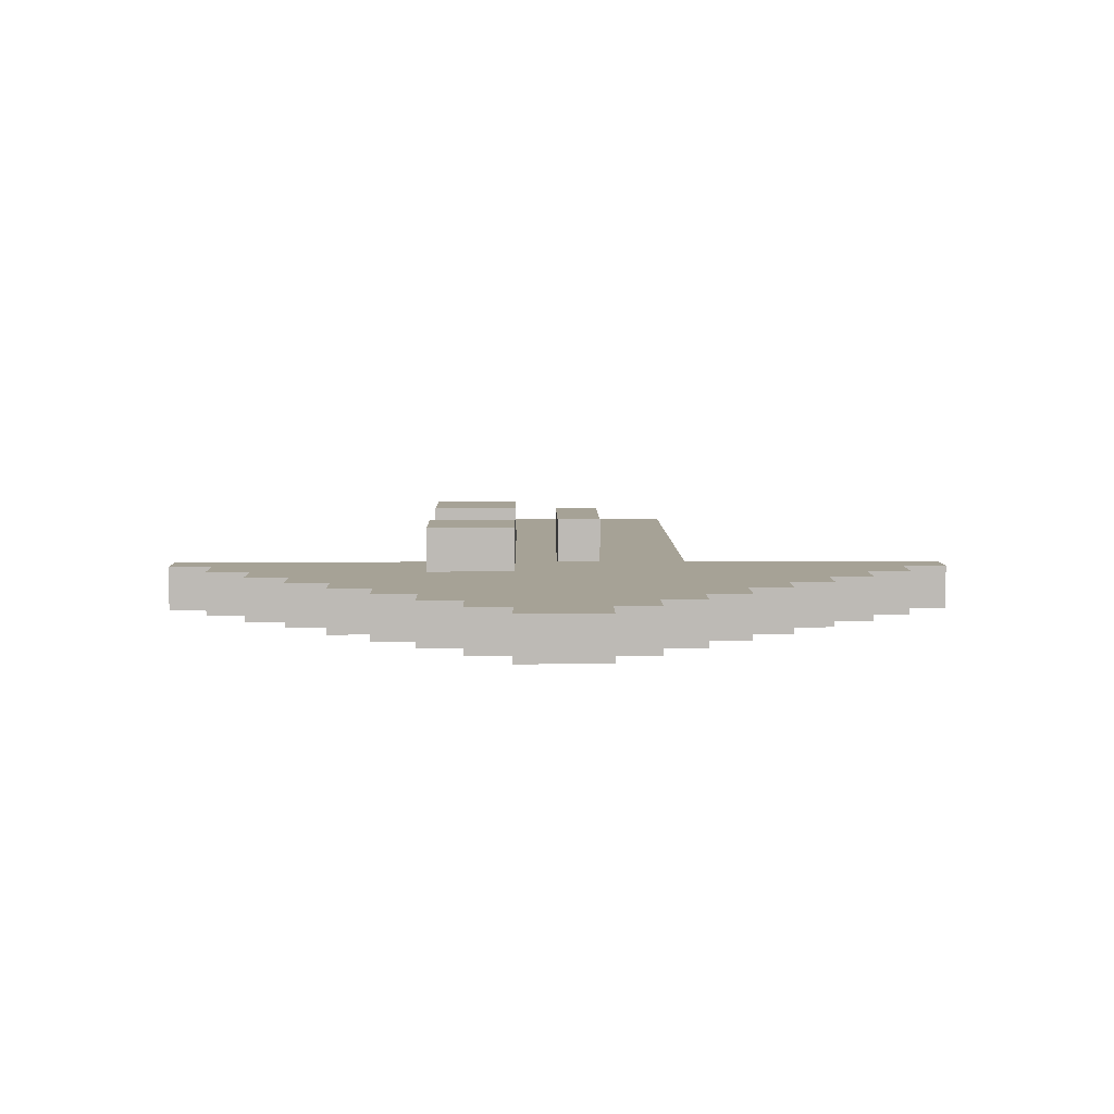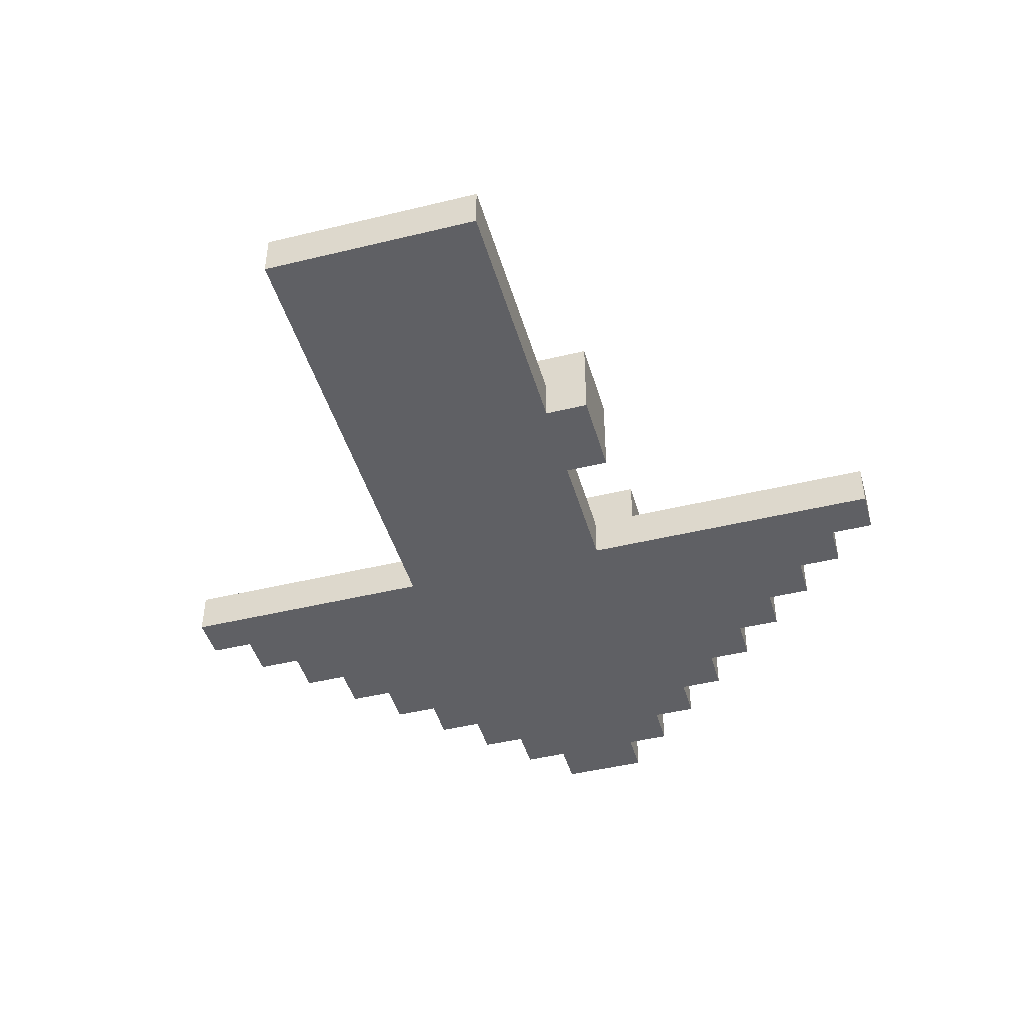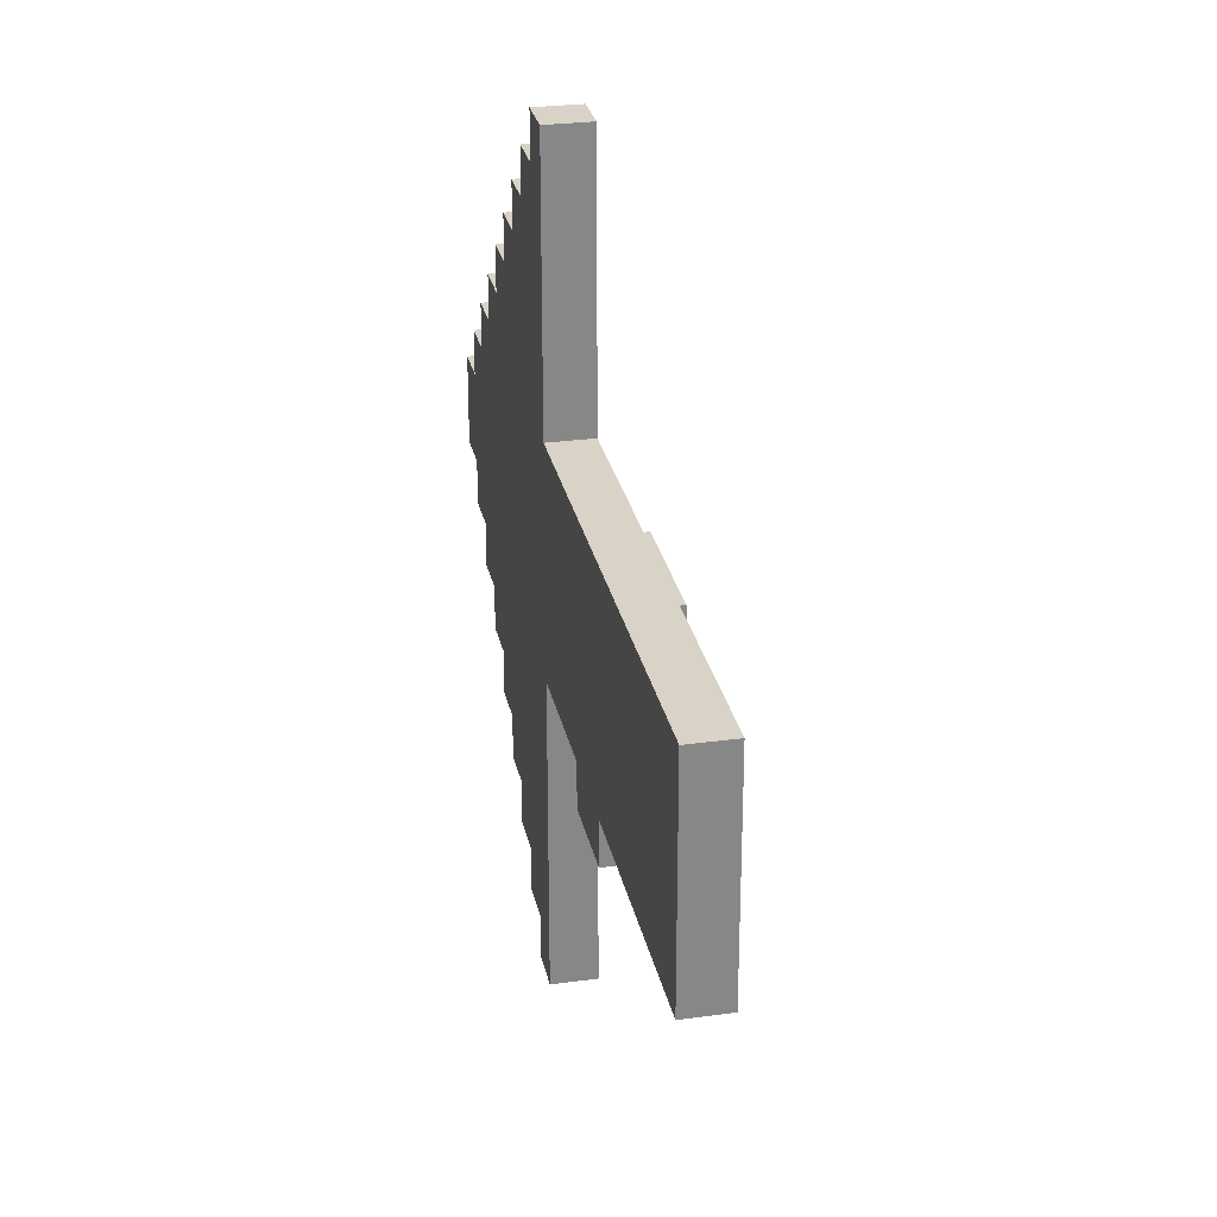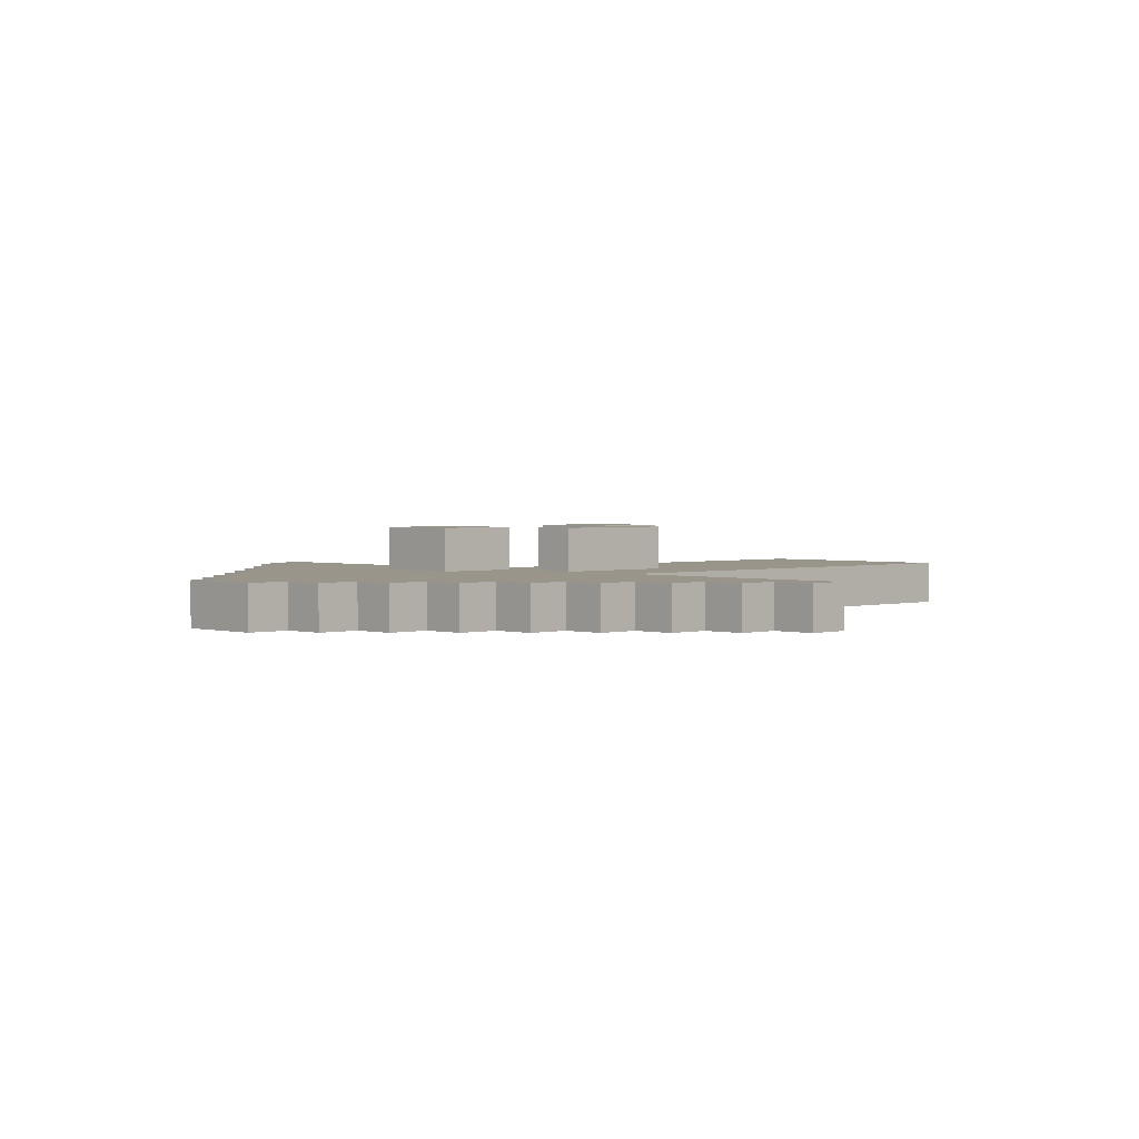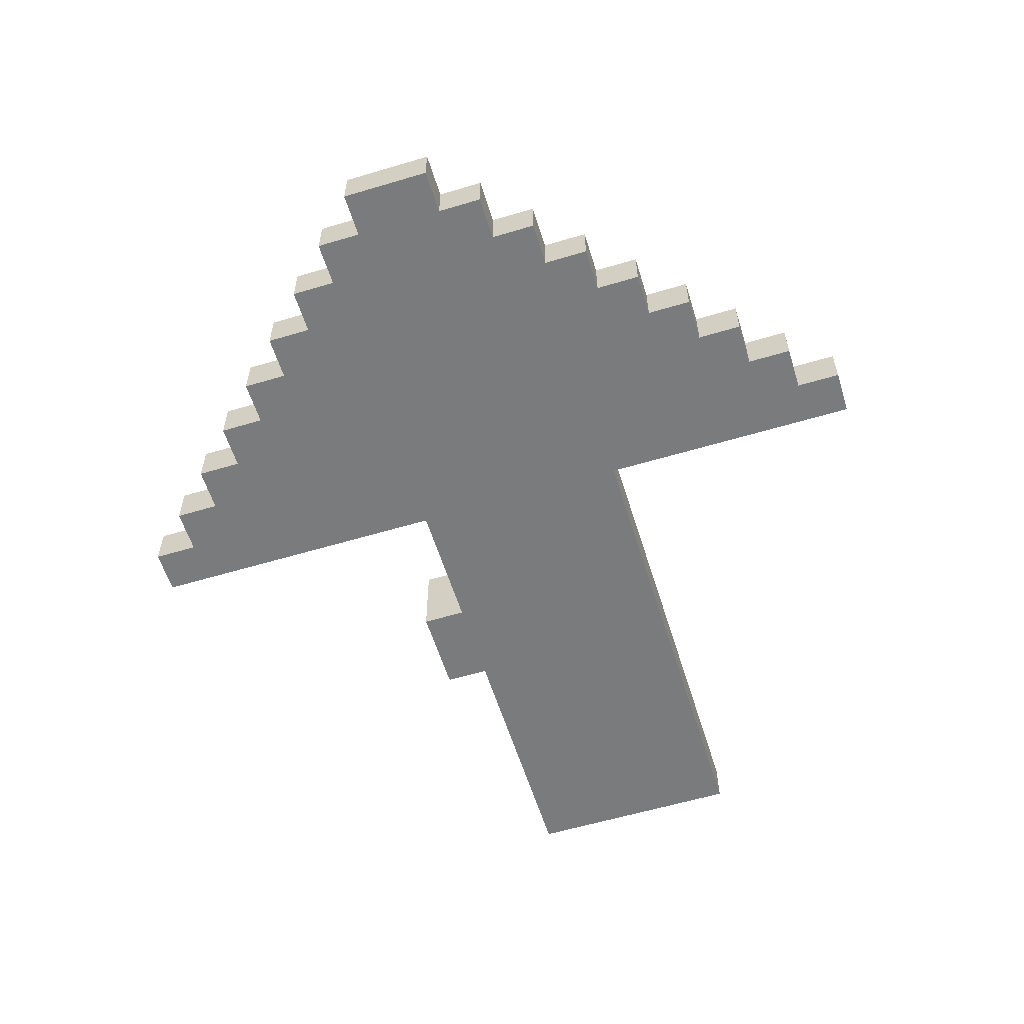
<metadata>
{"format":"obj","ext":"obj","renderer":"f3d","projection":"perspective","resolution":1024,"background":"white","views":[{"elev":6.3,"azim":-90.8,"up":"+Y"},{"elev":-44.9,"azim":105.8,"up":"+Y"},{"elev":27.9,"azim":78.3,"up":"+Z"},{"elev":2.0,"azim":-44.4,"up":"+Y"},{"elev":-58.3,"azim":-72.8,"up":"+Y"}]}
</metadata>
<code>
o
v -1.2 0 0.1
v -1.2 0 -0.1
v -1.2 0.1 0.1
v -1.2 0.1 -0.1
v -1.1 0 0.2
v -1.1 0 0.1
v -1.1 0 -0.1
v -1.1 0 -0.2
v -1.1 0.1 0.2
v -1.1 0.1 0.1
v -1.1 0.1 -0.1
v -1.1 0.1 -0.2
v -1 0 0.3
v -1 0 0.2
v -1 0 -0.2
v -1 0 -0.3
v -1 0.1 0.3
v -1 0.1 0.2
v -1 0.1 -0.2
v -1 0.1 -0.3
v -0.9 0 0.4
v -0.9 0 0.3
v -0.9 0 -0.3
v -0.9 0 -0.4
v -0.9 0.1 0.4
v -0.9 0.1 0.3
v -0.9 0.1 -0.3
v -0.9 0.1 -0.4
v -0.8 0 0.5
v -0.8 0 0.4
v -0.8 0 -0.4
v -0.8 0 -0.5
v -0.8 0.1 0.5
v -0.8 0.1 0.4
v -0.8 0.1 -0.4
v -0.8 0.1 -0.5
v -0.7 0 0.6
v -0.7 0 0.5
v -0.7 0 -0.5
v -0.7 0 -0.6
v -0.7 0.1 0.6
v -0.7 0.1 0.5
v -0.7 0.1 -0.5
v -0.7 0.1 -0.6
v -0.6 0 0.7
v -0.6 0 0.6
v -0.6 0 -0.6
v -0.6 0 -0.7
v -0.6 0.1 0.7
v -0.6 0.1 0.6
v -0.6 0.1 -0.6
v -0.6 0.1 -0.7
v -0.5 0 0.8
v -0.5 0 0.7
v -0.5 0 -0.7
v -0.5 0 -0.8
v -0.5 0.1 0.8
v -0.5 0.1 0.7
v -0.5 0.1 -0.1
v -0.5 0.1 -0.3
v -0.5 0.1 -0.7
v -0.5 0.1 -0.8
v -0.5 0.2 -0.1
v -0.5 0.2 -0.3
v -0.4 0 0.9
v -0.4 0 0.8
v -0.4 0 -0.8
v -0.4 0 -0.9
v -0.4 0.1 0.9
v -0.4 0.1 0.8
v -0.4 0.1 -0.8
v -0.4 0.1 -0.9
v -0.3 0.1 0.1
v -0.3 0.1 0
v -0.3 0.2 0.1
v -0.3 0.2 0
v 1.192e-07 0 -0.2
v 1.192e-07 0 -0.3
v 1.192e-07 0.1 -0.1
v 1.192e-07 0.1 -0.2
v 1.192e-07 0.2 -0.1
v 1.192e-07 0.2 -0.3
v -0.3 0 0.9
v -0.3 0 0.3
v -0.3 0 -0.2
v -0.3 0 -0.9
v -0.3 0.1 0.9
v -0.3 0.1 0.3
v -0.3 0.1 -0.1
v -0.3 0.1 -0.2
v -0.3 0.1 -0.3
v -0.3 0.1 -0.9
v -0.3 0.2 -0.1
v -0.3 0.2 -0.3
v 1.192e-07 0.1 0.1
v 1.192e-07 0.1 0
v 1.192e-07 0.2 0.1
v 1.192e-07 0.2 0
v 0.2 0 -0.2
v 0.2 0 -0.3
v 0.2 0.1 -0.1
v 0.2 0.1 -0.2
v 0.2 0.2 -0.1
v 0.2 0.2 -0.3
v 0.8 0 0.3
v 0.8 0 -0.2
v 0.8 0.1 0.3
v 0.8 0.1 -0.2
v -0.4 0 0.9
v -0.4 0.1 0.9
v -0.3 0 0.9
v -0.3 0.1 0.9
v -0.5 0 0.8
v -0.5 0.1 0.8
v -0.4 0 0.8
v -0.4 0.1 0.8
v -0.6 0 0.7
v -0.6 0.1 0.7
v -0.5 0 0.7
v -0.5 0.1 0.7
v -0.7 0 0.6
v -0.7 0.1 0.6
v -0.6 0 0.6
v -0.6 0.1 0.6
v -0.8 0 0.5
v -0.8 0.1 0.5
v -0.7 0 0.5
v -0.7 0.1 0.5
v -0.9 0 0.4
v -0.9 0.1 0.4
v -0.8 0 0.4
v -0.8 0.1 0.4
v -1 0 0.3
v -1 0.1 0.3
v -0.9 0 0.3
v -0.9 0.1 0.3
v -0.3 0 0.3
v -0.3 0.1 0.3
v 0.8 0 0.3
v 0.8 0.1 0.3
v -1.1 0 0.2
v -1.1 0.1 0.2
v -1 0 0.2
v -1 0.1 0.2
v -1.2 0 0.1
v -1.2 0.1 0.1
v -1.1 0 0.1
v -1.1 0.1 0.1
v -0.3 0.1 0.1
v -0.3 0.2 0.1
v 1.192e-07 0.1 0.1
v 1.192e-07 0.2 0.1
v -0.5 0.1 -0.1
v -0.5 0.2 -0.1
v -0.3 0.1 -0.1
v -0.3 0.2 -0.1
v 1.192e-07 0.1 -0.1
v 1.192e-07 0.2 -0.1
v 0.2 0.1 -0.1
v 0.2 0.2 -0.1
v -0.3 0.1 0
v -0.3 0.2 0
v 1.192e-07 0.1 0
v 1.192e-07 0.2 0
v -1.2 0 -0.1
v -1.2 0.1 -0.1
v -1.1 0 -0.1
v -1.1 0.1 -0.1
v -1.1 0 -0.2
v -1.1 0.1 -0.2
v -1 0 -0.2
v -1 0.1 -0.2
v -0.3 0 -0.2
v -0.3 0.1 -0.2
v 1.192e-07 0 -0.2
v 1.192e-07 0.1 -0.2
v 0.2 0 -0.2
v 0.2 0.1 -0.2
v 0.8 0 -0.2
v 0.8 0.1 -0.2
v -1 0 -0.3
v -1 0.1 -0.3
v -0.9 0 -0.3
v -0.9 0.1 -0.3
v -0.5 0.1 -0.3
v -0.5 0.2 -0.3
v -0.4 0.1 -0.3
v -0.3 0.1 -0.3
v -0.3 0.2 -0.3
v 1.192e-07 0 -0.3
v 1.192e-07 0.2 -0.3
v 0.2 0 -0.3
v 0.2 0.2 -0.3
v -0.9 0 -0.4
v -0.9 0.1 -0.4
v -0.8 0 -0.4
v -0.8 0.1 -0.4
v -0.8 0 -0.5
v -0.8 0.1 -0.5
v -0.7 0 -0.5
v -0.7 0.1 -0.5
v -0.7 0 -0.6
v -0.7 0.1 -0.6
v -0.6 0 -0.6
v -0.6 0.1 -0.6
v -0.6 0 -0.7
v -0.6 0.1 -0.7
v -0.5 0 -0.7
v -0.5 0.1 -0.7
v -0.5 0 -0.8
v -0.5 0.1 -0.8
v -0.4 0 -0.8
v -0.4 0.1 -0.8
v -0.4 0 -0.9
v -0.4 0.1 -0.9
v -0.3 0 -0.9
v -0.3 0.1 -0.9
v -0.4 0 0.9
v -0.3 0 0.9
v -0.5 0 0.8
v -0.4 0 0.8
v -0.6 0 0.7
v -0.5 0 0.7
v -0.4 0 0.7
v -0.7 0 0.6
v -0.6 0 0.6
v -0.5 0 0.6
v -0.8 0 0.5
v -0.7 0 0.5
v -0.6 0 0.5
v -0.9 0 0.4
v -0.8 0 0.4
v -0.7 0 0.4
v -1 0 0.3
v -0.9 0 0.3
v -0.8 0 0.3
v -0.3 0 0.3
v 0.8 0 0.3
v -1.1 0 0.2
v -1 0 0.2
v -0.9 0 0.2
v -0.4 0 0.2
v 0.7 0 0.2
v -1.2 0 0.1
v -1.1 0 0.1
v -1 0 0.1
v -1.2 0 -0.1
v -1.1 0 -0.1
v -1 0 -0.1
v -0.4 0 -0.1
v 0.7 0 -0.1
v -1.1 0 -0.2
v -1 0 -0.2
v -0.9 0 -0.2
v -0.3 0 -0.2
v 1.192e-07 0 -0.2
v 0.2 0 -0.2
v 0.8 0 -0.2
v -1 0 -0.3
v -0.9 0 -0.3
v -0.8 0 -0.3
v 1.192e-07 0 -0.3
v 0.2 0 -0.3
v -0.9 0 -0.4
v -0.8 0 -0.4
v -0.7 0 -0.4
v -0.8 0 -0.5
v -0.7 0 -0.5
v -0.6 0 -0.5
v -0.7 0 -0.6
v -0.6 0 -0.6
v -0.5 0 -0.6
v -0.6 0 -0.7
v -0.5 0 -0.7
v -0.4 0 -0.7
v -0.5 0 -0.8
v -0.4 0 -0.8
v -0.4 0 -0.9
v -0.3 0 -0.9
v -0.4 0.1 0.9
v -0.3 0.1 0.9
v -0.5 0.1 0.8
v -0.4 0.1 0.8
v -0.6 0.1 0.7
v -0.5 0.1 0.7
v -0.4 0.1 0.7
v -0.7 0.1 0.6
v -0.6 0.1 0.6
v -0.5 0.1 0.6
v -0.8 0.1 0.5
v -0.7 0.1 0.5
v -0.6 0.1 0.5
v -0.9 0.1 0.4
v -0.8 0.1 0.4
v -0.7 0.1 0.4
v -1 0.1 0.3
v -0.9 0.1 0.3
v -0.8 0.1 0.3
v -0.3 0.1 0.3
v 0.8 0.1 0.3
v -1.1 0.1 0.2
v -1 0.1 0.2
v -0.9 0.1 0.2
v -0.4 0.1 0.2
v 0.7 0.1 0.2
v -1.2 0.1 0.1
v -1.1 0.1 0.1
v -1 0.1 0.1
v -0.3 0.1 0.1
v 1.192e-07 0.1 0.1
v -0.3 0.1 0
v 1.192e-07 0.1 0
v -1.2 0.1 -0.1
v -1.1 0.1 -0.1
v -1 0.1 -0.1
v -0.5 0.1 -0.1
v -0.3 0.1 -0.1
v 1.192e-07 0.1 -0.1
v 0.2 0.1 -0.1
v 0.7 0.1 -0.1
v -1.1 0.1 -0.2
v -1 0.1 -0.2
v -0.9 0.1 -0.2
v -0.3 0.1 -0.2
v 1.192e-07 0.1 -0.2
v 0.2 0.1 -0.2
v 0.8 0.1 -0.2
v -1 0.1 -0.3
v -0.9 0.1 -0.3
v -0.8 0.1 -0.3
v -0.5 0.1 -0.3
v -0.4 0.1 -0.3
v -0.3 0.1 -0.3
v -0.9 0.1 -0.4
v -0.8 0.1 -0.4
v -0.7 0.1 -0.4
v -0.8 0.1 -0.5
v -0.7 0.1 -0.5
v -0.6 0.1 -0.5
v -0.7 0.1 -0.6
v -0.6 0.1 -0.6
v -0.5 0.1 -0.6
v -0.6 0.1 -0.7
v -0.5 0.1 -0.7
v -0.4 0.1 -0.7
v -0.5 0.1 -0.8
v -0.4 0.1 -0.8
v -0.4 0.1 -0.9
v -0.3 0.1 -0.9
v -0.3 0.2 0.1
v 1.192e-07 0.2 0.1
v -0.3 0.2 0
v 1.192e-07 0.2 0
v -0.5 0.2 -0.1
v -0.3 0.2 -0.1
v 1.192e-07 0.2 -0.1
v 0.2 0.2 -0.1
v -0.5 0.2 -0.3
v -0.3 0.2 -0.3
v 1.192e-07 0.2 -0.3
v 0.2 0.2 -0.3
f 3 2 1
f 4 2 3
f 9 6 5
f 10 6 9
f 11 8 7
f 12 8 11
f 17 14 13
f 18 14 17
f 19 16 15
f 20 16 19
f 25 22 21
f 26 22 25
f 27 24 23
f 28 24 27
f 33 30 29
f 34 30 33
f 35 32 31
f 36 32 35
f 41 38 37
f 42 38 41
f 43 40 39
f 44 40 43
f 49 46 45
f 50 46 49
f 51 48 47
f 52 48 51
f 57 54 53
f 58 54 57
f 61 56 55
f 62 56 61
f 63 60 59
f 64 60 63
f 69 66 65
f 70 66 69
f 71 68 67
f 72 68 71
f 75 74 73
f 76 74 75
f 80 78 77
f 81 80 79
f 82 78 80
f 82 80 81
f 83 84 87
f 87 84 88
f 85 86 90
f 90 86 91
f 91 86 92
f 89 90 93
f 90 91 93
f 93 91 94
f 95 96 97
f 97 96 98
f 99 100 102
f 101 102 103
f 102 100 104
f 103 102 104
f 105 106 107
f 107 106 108
f 111 110 109
f 112 110 111
f 115 114 113
f 116 114 115
f 119 118 117
f 120 118 119
f 123 122 121
f 124 122 123
f 127 126 125
f 128 126 127
f 131 130 129
f 132 130 131
f 135 134 133
f 136 134 135
f 139 138 137
f 140 138 139
f 143 142 141
f 144 142 143
f 147 146 145
f 148 146 147
f 151 150 149
f 152 150 151
f 155 154 153
f 156 154 155
f 159 158 157
f 160 158 159
f 161 162 163
f 163 162 164
f 165 166 167
f 167 166 168
f 169 170 171
f 171 170 172
f 173 174 175
f 175 174 176
f 177 178 179
f 179 178 180
f 181 182 183
f 183 182 184
f 185 186 187
f 187 186 188
f 188 186 189
f 190 191 192
f 192 191 193
f 194 195 196
f 196 195 197
f 198 199 200
f 200 199 201
f 202 203 204
f 204 203 205
f 206 207 208
f 208 207 209
f 210 211 212
f 212 211 213
f 214 215 216
f 216 215 217
f 221 219 218
f 223 221 220
f 224 219 221
f 224 221 223
f 226 223 222
f 227 224 223
f 227 223 226
f 229 226 225
f 230 227 226
f 230 226 229
f 232 229 228
f 233 230 229
f 233 229 232
f 235 232 231
f 236 233 232
f 236 232 235
f 237 219 224
f 240 235 234
f 241 236 235
f 241 235 240
f 242 233 236
f 242 236 241
f 242 224 227
f 242 227 230
f 242 237 224
f 242 230 233
f 242 238 237
f 243 238 242
f 245 240 239
f 246 241 240
f 246 242 241
f 246 240 245
f 246 243 242
f 247 245 244
f 248 246 245
f 248 245 247
f 249 243 246
f 249 246 248
f 250 243 249
f 251 238 243
f 251 243 250
f 252 249 248
f 253 250 249
f 253 249 252
f 254 250 253
f 255 251 250
f 256 251 255
f 257 251 256
f 258 238 251
f 258 251 257
f 259 254 253
f 260 250 254
f 260 254 259
f 261 250 260
f 262 257 256
f 263 257 262
f 264 261 260
f 265 250 261
f 265 261 264
f 266 250 265
f 267 266 265
f 268 250 266
f 268 266 267
f 269 250 268
f 270 269 268
f 271 250 269
f 271 269 270
f 272 250 271
f 273 272 271
f 274 250 272
f 274 272 273
f 275 255 250
f 275 250 274
f 276 275 274
f 277 255 275
f 277 275 276
f 278 255 277
f 279 255 278
f 280 281 283
f 282 283 285
f 283 281 286
f 285 283 286
f 284 285 288
f 285 286 289
f 288 285 289
f 287 288 291
f 288 289 292
f 291 288 292
f 290 291 294
f 291 292 295
f 294 291 295
f 293 294 297
f 294 295 298
f 297 294 298
f 286 281 299
f 296 297 302
f 297 298 303
f 302 297 303
f 298 295 304
f 303 298 304
f 289 286 304
f 292 289 304
f 286 299 304
f 295 292 304
f 299 300 304
f 304 300 305
f 301 302 307
f 302 303 308
f 303 304 308
f 307 302 308
f 304 305 308
f 308 305 309
f 309 305 310
f 307 308 311
f 308 309 311
f 310 305 312
f 306 307 313
f 311 312 314
f 313 307 314
f 307 311 314
f 314 312 315
f 315 312 316
f 316 312 317
f 312 305 318
f 317 312 318
f 318 305 319
f 305 300 320
f 319 305 320
f 314 315 321
f 315 316 322
f 321 315 322
f 322 316 323
f 317 318 324
f 324 318 325
f 319 320 326
f 320 300 327
f 326 320 327
f 322 323 328
f 323 316 329
f 328 323 329
f 329 316 330
f 330 316 331
f 329 330 334
f 331 332 335
f 334 330 335
f 330 331 335
f 335 332 336
f 335 336 337
f 336 332 338
f 337 336 338
f 338 332 339
f 338 339 340
f 339 332 341
f 340 339 341
f 341 332 342
f 341 342 343
f 342 332 344
f 343 342 344
f 332 333 345
f 344 332 345
f 344 345 346
f 345 333 347
f 346 345 347
f 347 333 348
f 348 333 349
f 350 351 352
f 352 351 353
f 354 355 358
f 358 355 359
f 356 357 360
f 360 357 361

</code>
